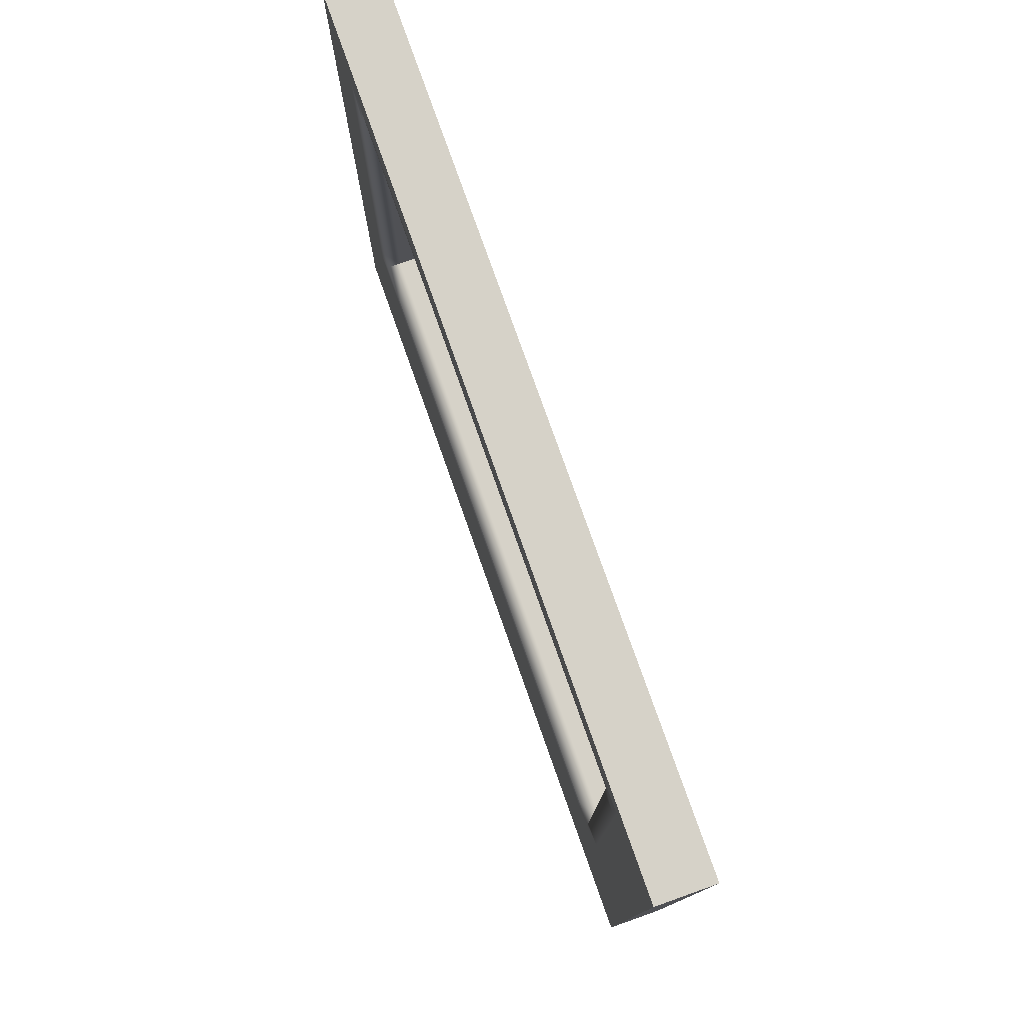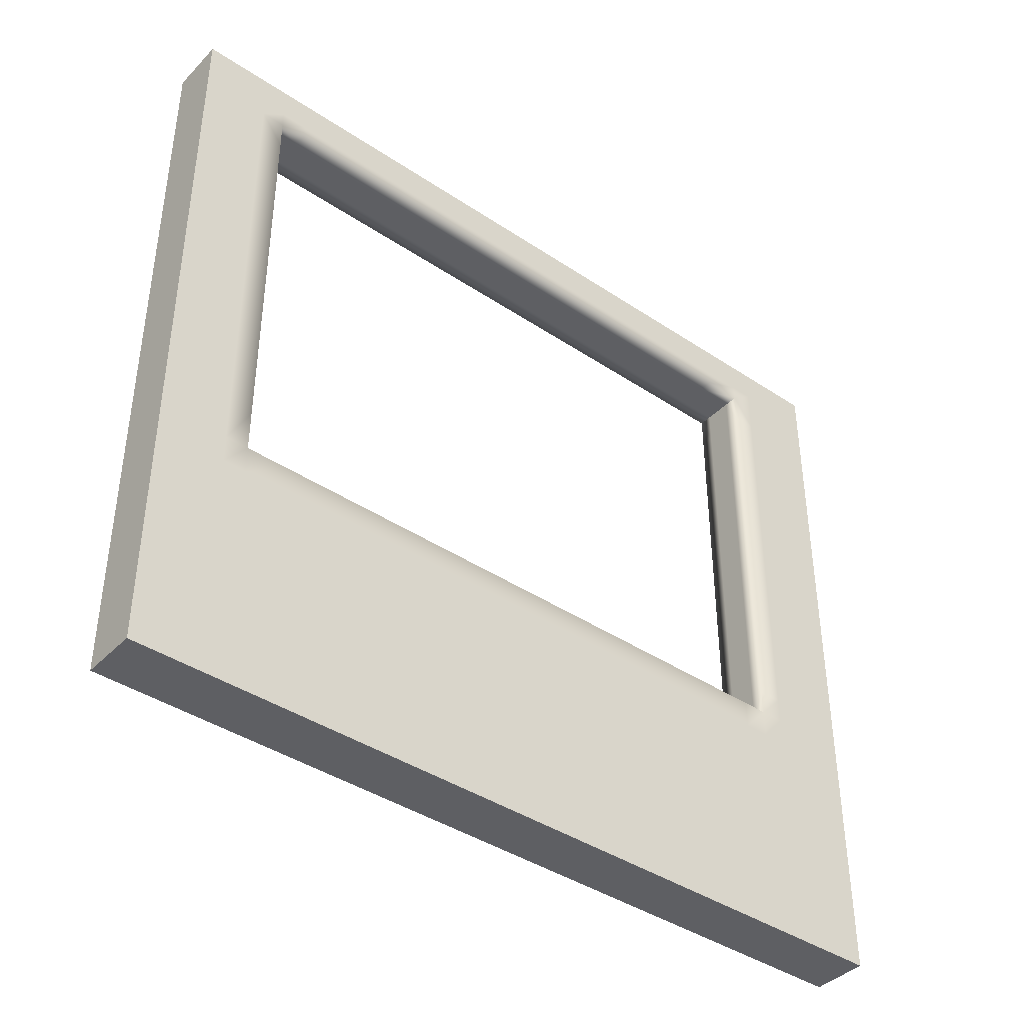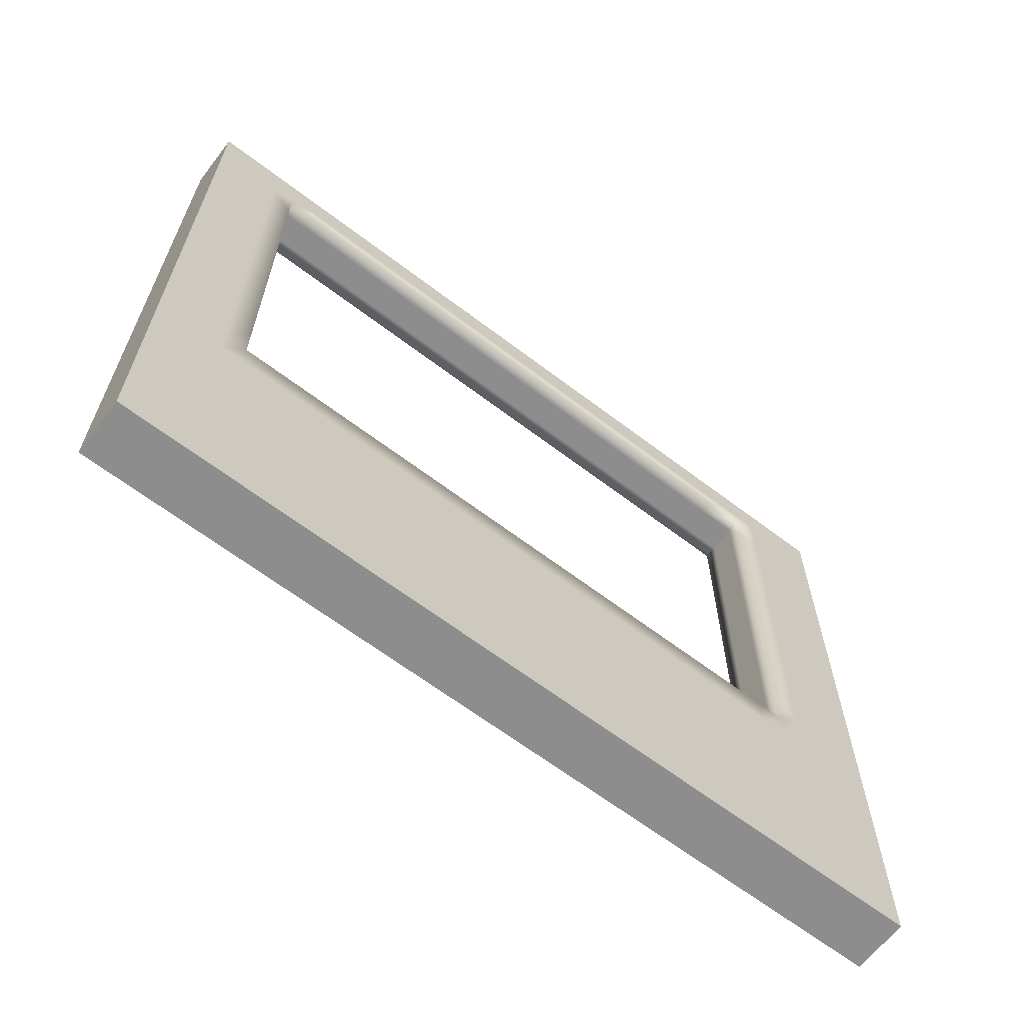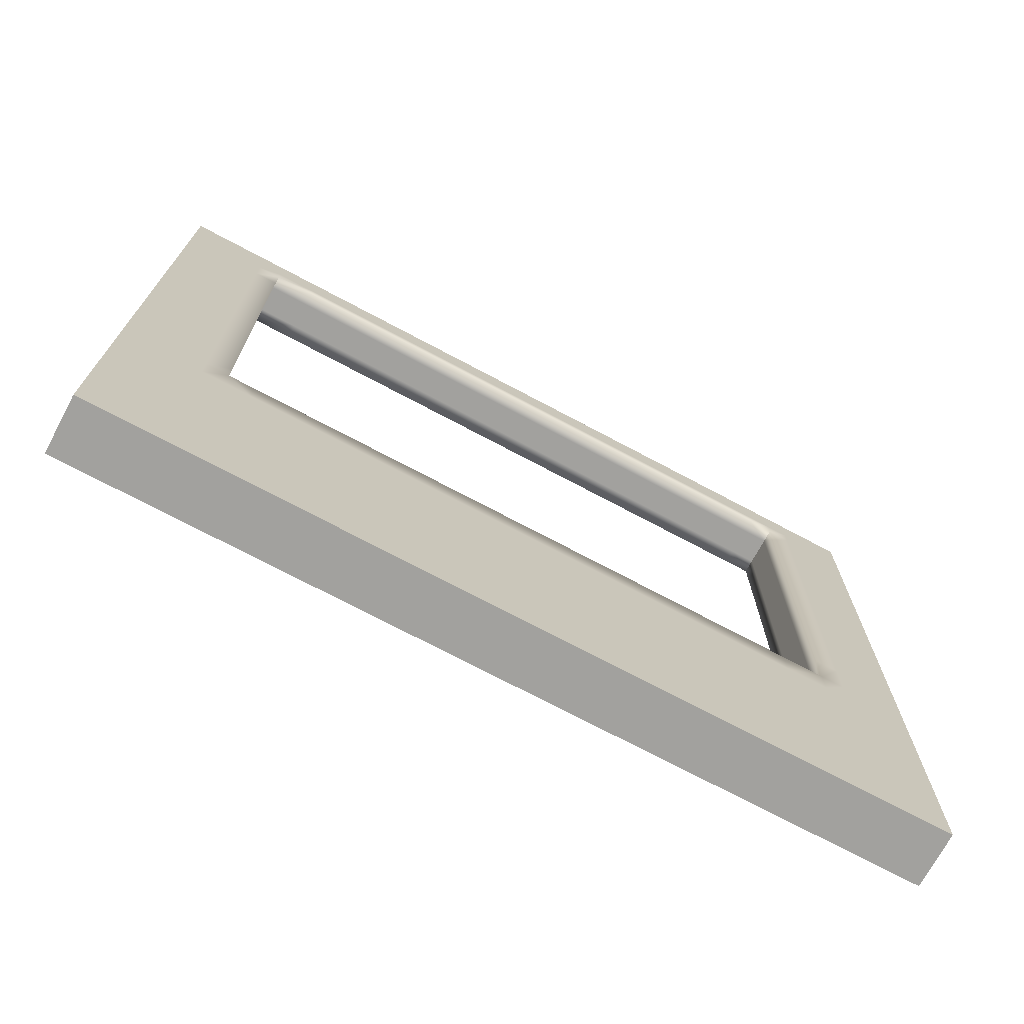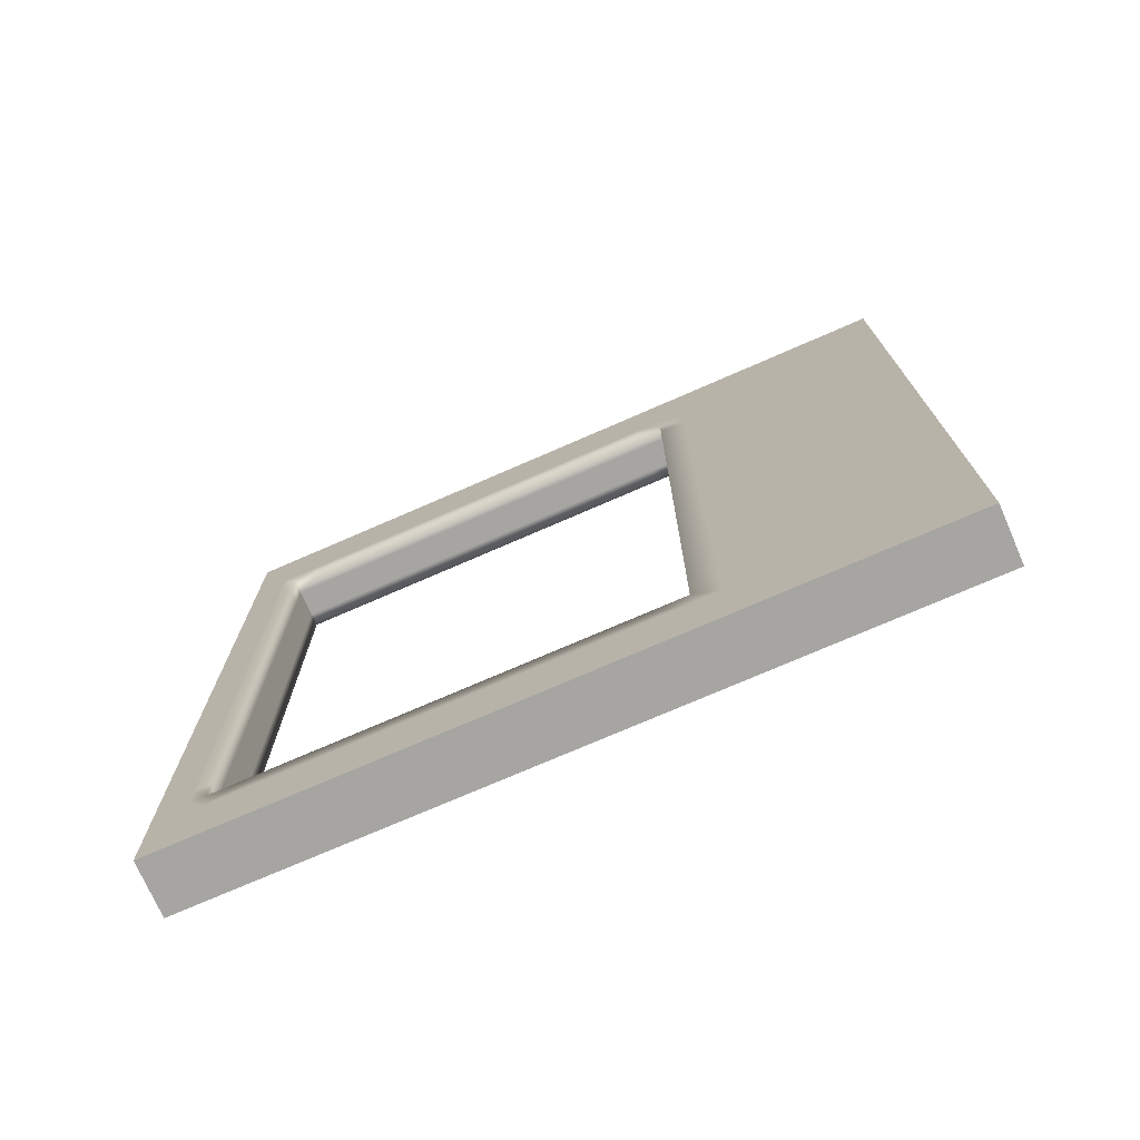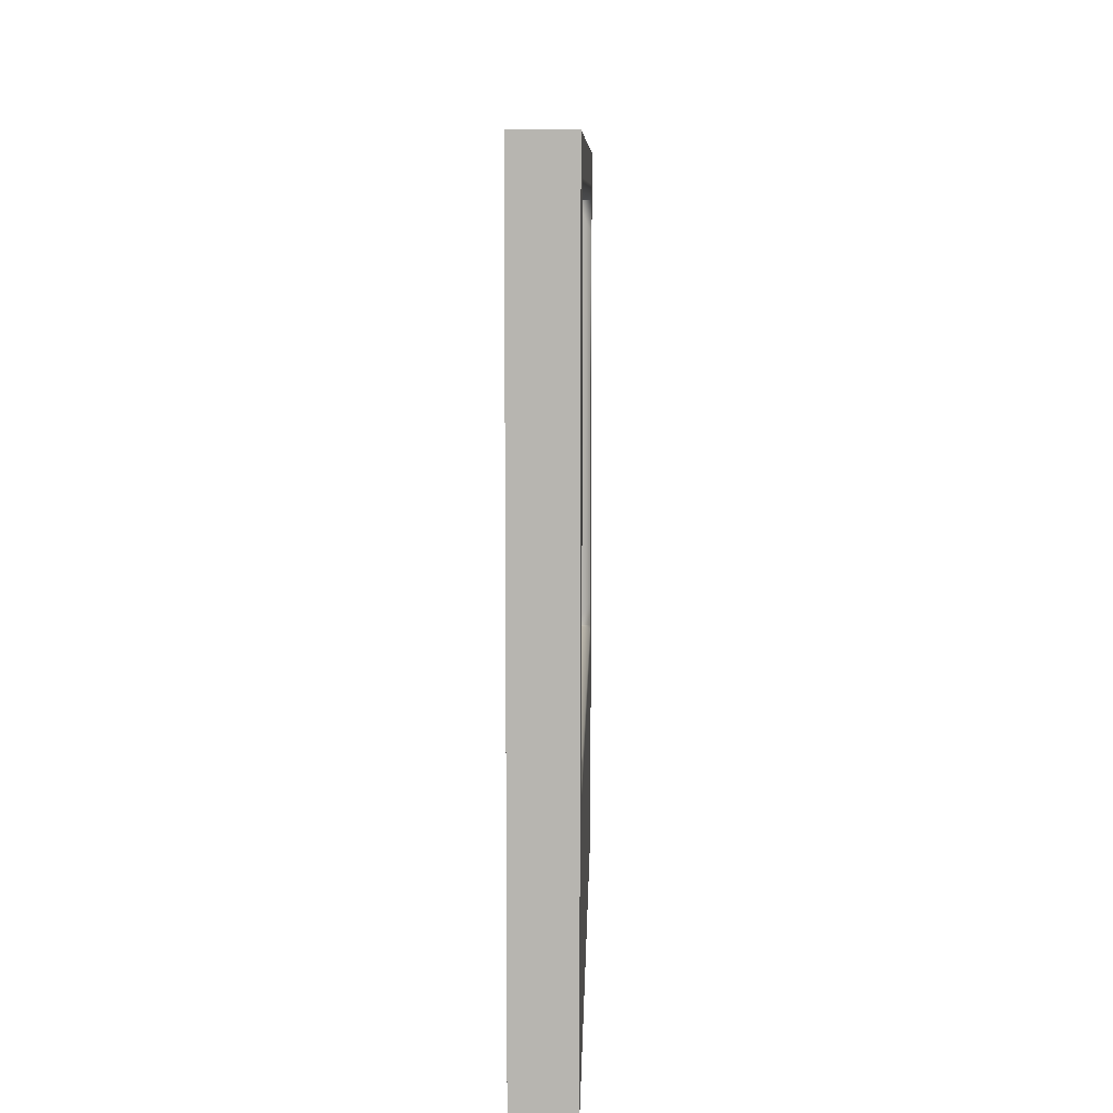
<metadata>
{"format":"obj","ext":"obj","renderer":"f3d","projection":"perspective","resolution":1024,"background":"white","views":[{"elev":77.9,"azim":160.5,"up":"+Z"},{"elev":-40.6,"azim":50.7,"up":"+Z"},{"elev":-64.6,"azim":52.5,"up":"+Z"},{"elev":-72.1,"azim":-118.1,"up":"+Z"},{"elev":-73.7,"azim":113.6,"up":"+Y"},{"elev":8.6,"azim":1.4,"up":"+Z"}]}
</metadata>
<code>
o Stove01.051
v 0.0157 0.000277 -0.000208
v 0.0157 0.000277 0.005287
v 0.0157 0.005829 -0.000208
v 0.01419 0.000277 -0.000208
v 0.01419 0.005829 -0.000208
v -0.001029 0.000277 -0.000208
v 0.01419 0.000277 0.005287
v 0.01419 0.000277 0.0677
v -0.001029 0.000277 0.005287
v -0.001029 0.000277 0.0677
v -0.001029 0.005829 0.005287
v -0.001029 0.005829 -0.000208
v -0.001029 0.005829 0.0677
v -0.001029 0.02037 0.005287
v -0.001029 0.02037 -0.000208
v -0.001029 0.02037 0.0677
v -0.001029 0.02735 0.005287
v -0.001029 0.02735 -0.000208
v -0.001029 0.04015 0.005287
v -0.001029 0.02735 0.0677
v -0.001029 0.02735 0.0761
v -0.001029 0.04015 0.0677
v -0.001029 0.04015 0.0761
v -0.001029 0.2105 0.0677
v -0.001029 0.2105 0.0761
v -0.001029 0.2182 0.0677
v -0.001029 0.2105 0.005287
v -0.001029 0.2182 0.005287
v -0.001029 0.2105 -0.000208
v -0.001029 0.2182 -0.000208
v -0.001029 0.04015 -0.000208
v 0.01419 0.2105 -0.000208
v 0.0157 0.2105 -0.000208
v 0.01419 0.2182 -0.000208
v 0.01419 0.04015 -0.000208
v 0.0157 0.04015 -0.000208
v 0.01419 0.02735 -0.000208
v 0.01419 0.02037 -0.000208
v 0.0157 0.02735 -0.000208
v 0.0157 0.02037 -0.000208
v 0.0157 0.02735 0.005287
v 0.0157 0.04015 0.005287
v 0.0157 0.02037 0.005287
v 0.0157 0.02735 0.0677
v 0.0157 0.02735 0.0761
v 0.0157 0.02037 0.0677
v 0.0157 0.04015 0.0677
v 0.0157 0.04015 0.0761
v 0.0157 0.2105 0.0677
v 0.0157 0.2105 0.0761
v 0.0157 0.2105 0.005287
v 0.0157 0.2182 0.0677
v 0.0157 0.2182 0.0761
v 0.0157 0.2252 0.0677
v 0.0157 0.2182 0.005287
v 0.0157 0.2182 -0.000208
v 0.0157 0.2252 0.005287
v 0.0157 0.2252 -0.000208
v 0.0157 0.2415 0.005287
v 0.0157 0.2493 0.005287
v 0.0157 0.2415 -0.000208
v 0.0157 0.2415 0.0677
v 0.0157 0.2493 0.0677
v 0.0157 0.2415 0.0761
v 0.0157 0.2252 0.0761
v 0.0157 0.2493 0.0761
v 0.0157 0.2415 0.08369
v 0.0157 0.2415 0.2001
v 0.0157 0.2252 0.08369
v 0.0157 0.2493 0.08369
v 0.0157 0.2493 0.2001
v 0.01419 0.2493 0.08369
v -0.001029 0.2493 0.08369
v 0.01419 0.2493 0.2001
v 0.01419 0.2493 0.0761
v 0.01419 0.2493 0.0677
v -0.001029 0.2493 0.0761
v -0.001029 0.2493 0.0677
v -0.001029 0.2415 0.0761
v -0.001029 0.2415 0.0677
v -0.001029 0.2415 0.08369
v -0.001029 0.2252 0.0761
v -0.001029 0.2182 0.0761
v -0.001029 0.2252 0.0677
v -0.001029 0.2252 0.08369
v -0.001029 0.2252 0.2001
v -0.001029 0.2182 0.08369
v -0.001029 0.2182 0.2001
v 0.002996 0.2182 0.08369
v 0.002996 0.2182 0.0761
v 0.01142 0.2182 0.08369
v 0.002996 0.2182 0.2001
v 0.002996 0.2182 0.2096
v 0.01142 0.2182 0.2001
v 0.0157 0.2182 0.2001
v 0.01142 0.2182 0.2096
v 0.0157 0.2182 0.2096
v 0.01142 0.206 0.2096
v 0.002996 0.206 0.2096
v 0.0157 0.206 0.2096
v 0.01142 0.03507 0.2096
v 0.002996 0.03507 0.2096
v 0.01142 0.02735 0.2096
v 0.0157 0.03507 0.2096
v 0.0157 0.02735 0.2096
v 0.0157 0.03507 0.2145
v 0.0157 0.03507 0.2246
v 0.0157 0.206 0.2145
v 0.0157 0.02735 0.2145
v 0.0157 0.02037 0.2145
v 0.0157 0.02735 0.2246
v 0.0157 0.02037 0.2246
v 0.01419 0.02735 0.2246
v 0.01419 0.02037 0.2246
v -0.001029 0.02735 0.2246
v 0.01419 0.03507 0.2246
v 0.01419 0.206 0.2246
v -0.001029 0.03507 0.2246
v -0.001029 0.206 0.2246
v -0.001029 0.03507 0.2145
v -0.001029 0.206 0.2145
v -0.001029 0.02735 0.2145
v -0.001029 0.03507 0.2096
v -0.001029 0.02735 0.2096
v -0.001029 0.206 0.2096
v -0.001029 0.2182 0.2096
v -0.001029 0.2252 0.2096
v -0.001029 0.2182 0.2145
v -0.001029 0.2182 0.2246
v -0.001029 0.2252 0.2145
v -0.001029 0.2415 0.2145
v -0.001029 0.2252 0.2246
v 0.01419 0.2252 0.2246
v -0.001029 0.2415 0.2246
v 0.01419 0.2415 0.2246
v -0.001029 0.2493 0.2246
v 0.01419 0.2493 0.2246
v -0.001029 0.2493 0.2145
v -0.001029 0.2493 0.2096
v 0.01419 0.2493 0.2145
v 0.0157 0.2493 0.2145
v 0.01419 0.2493 0.2096
v 0.0157 0.2493 0.2096
v 0.0157 0.2415 0.2096
v 0.0157 0.2252 0.2096
v 0.0157 0.2415 0.2145
v 0.0157 0.2252 0.2145
v 0.0157 0.2415 0.2246
v 0.0157 0.2493 0.2246
v 0.0157 0.2252 0.2246
v 0.0157 0.2182 0.2246
v 0.01419 0.2182 0.2246
v 0.0157 0.206 0.2246
v 0.0157 0.2182 0.2145
v 0.0157 0.2252 0.2001
v -0.001029 0.2415 0.2096
v -0.001029 0.2493 0.2001
v -0.001029 0.2415 0.2001
v -0.001029 0.02735 0.2002
v -0.001029 0.02037 0.2096
v 0.002996 0.02735 0.2096
v 0.002996 0.02735 0.2002
v 0.002996 0.02735 0.08858
v 0.01142 0.02735 0.2002
v 0.0157 0.02735 0.2002
v 0.01142 0.02735 0.08858
v 0.01142 0.02735 0.0761
v 0.0157 0.02735 0.08858
v 0.0157 0.02037 0.08858
v 0.0157 0.02037 0.2002
v 0.0157 0.005829 0.08858
v 0.0157 0.02037 0.0761
v 0.0157 0.005829 0.0761
v 0.0157 0.005829 0.0677
v 0.0157 0.000277 0.0761
v 0.01419 0.000277 0.0761
v 0.0157 0.000277 0.0677
v 0.0157 0.000277 0.08858
v 0.0157 0.000277 0.2002
v 0.01419 0.000277 0.08858
v 0.01419 0.000277 0.2002
v -0.001029 0.000277 0.08858
v -0.001029 0.000277 0.2002
v -0.001029 0.005829 0.08858
v -0.001029 0.000277 0.0761
v -0.001029 0.005829 0.0761
v -0.001029 0.02037 0.0761
v -0.001029 0.02037 0.08858
v -0.001029 0.02735 0.08858
v -0.001029 0.02037 0.2002
v -0.001029 0.005829 0.2002
v -0.001029 0.005829 0.2096
v -0.001029 0.005829 0.2145
v -0.001028 0.000277 0.2096
v -0.001028 0.000277 0.2145
v 0.01419 0.000277 0.2096
v 0.01419 0.000277 0.2145
v 0.0157 0.000277 0.2096
v 0.0157 0.000277 0.2145
v 0.0157 0.005829 0.2096
v 0.0157 0.005829 0.2145
v 0.0157 0.005829 0.2002
v 0.0157 0.02037 0.2096
v 0.0157 0.005829 0.2246
v 0.01419 0.005829 0.2246
v 0.0157 0.000277 0.2246
v 0.01419 0.000277 0.2246
v -0.001028 0.000277 0.2246
v -0.001028 0.005829 0.2246
v -0.001029 0.02037 0.2246
v -0.001029 0.02037 0.2145
v 0.0157 0.005829 0.005287
v 0.002996 0.02735 0.0761
v 0.01142 0.04015 0.0761
v 0.002996 0.04015 0.0761
v 0.01142 0.2105 0.0761
v 0.002996 0.2105 0.0761
v 0.01142 0.2182 0.0761
v 0.0157 0.2182 0.08369
v -0.001029 0.2252 0.005287
v -0.001029 0.2252 -0.000208
v -0.001029 0.2415 0.005287
v -0.001029 0.2415 -0.000208
v -0.001029 0.2493 0.005287
v -0.001029 0.2493 -0.000208
v 0.01419 0.2493 0.005287
v 0.01419 0.2493 -0.000208
v 0.01419 0.2415 -0.000208
v 0.0157 0.2493 -0.000208
v 0.01419 0.2252 -0.000208
f 1 3 212 2
f 7 4 1 2
f 4 5 3 1
f 6 12 5 4
f 6 4 7 9
f 9 7 8 10
f 8 7 2 177
f 9 11 12 6
f 10 13 11 9
f 11 14 15 12
f 13 16 14 11
f 14 17 18 15
f 16 20 17 14
f 17 19 31 18
f 20 22 19 17
f 187 21 20 16
f 21 23 22 20
f 22 24 27 19
f 23 25 24 22
f 24 25 83 26
f 28 27 24 26
f 19 27 29 31
f 29 27 28 30
f 32 29 30 34
f 31 29 32 35
f 33 32 34 56
f 35 32 33 36
f 37 35 36 39
f 18 31 35 37
f 38 37 39 40
f 15 18 37 38
f 39 36 42 41
f 40 39 41 43
f 41 42 47 44
f 43 41 44 46
f 46 44 45 172
f 44 47 48 45
f 47 49 50 48
f 42 51 49 47
f 49 52 53 50
f 49 51 55 52
f 52 54 65 53
f 55 57 54 52
f 51 33 56 55
f 56 58 57 55
f 57 59 62 54
f 58 61 59 57
f 61 229 60 59
f 62 59 60 63
f 62 63 66 64
f 54 62 64 65
f 69 65 64 67
f 67 64 66 70
f 68 67 70 71
f 155 69 67 68
f 70 72 74 71
f 66 75 72 70
f 72 73 157 74
f 75 77 73 72
f 76 78 77 75
f 63 76 75 66
f 79 77 78 80
f 81 73 77 79
f 82 79 80 84
f 85 81 79 82
f 83 82 84 26
f 87 85 82 83
f 88 86 85 87
f 86 158 81 85
f 89 87 83 90
f 88 87 89 92
f 91 89 90 218
f 92 89 91 94
f 93 92 94 96
f 126 88 92 93
f 95 94 91 219
f 96 94 95 97
f 96 98 99 93
f 97 100 98 96
f 98 101 102 99
f 98 100 104 101
f 102 101 103 161
f 101 104 105 103
f 106 104 100 108
f 105 104 106 109
f 109 106 107 111
f 106 108 153 107
f 203 105 109 110
f 110 109 111 112
f 112 111 113 114
f 111 107 116 113
f 114 113 115 210
f 113 116 118 115
f 116 117 119 118
f 107 153 117 116
f 118 119 121 120
f 115 118 120 122
f 120 121 125 123
f 122 120 123 124
f 125 99 102 123
f 123 102 161 124
f 93 99 125 126
f 121 128 126 125
f 126 127 86 88
f 128 130 127 126
f 119 129 128 121
f 129 132 130 128
f 132 134 131 130
f 130 131 156 127
f 133 135 134 132
f 152 133 132 129
f 134 136 138 131
f 135 137 136 134
f 140 138 136 137
f 142 139 138 140
f 131 138 139 156
f 141 140 137 149
f 143 142 140 141
f 74 157 139 142
f 71 74 142 143
f 144 143 141 146
f 144 68 71 143
f 145 155 68 144
f 145 144 146 147
f 147 146 148 150
f 146 141 149 148
f 148 149 137 135
f 150 148 135 133
f 154 147 150 151
f 151 150 133 152
f 153 151 152 117
f 108 154 151 153
f 100 97 154 108
f 97 145 147 154
f 117 152 129 119
f 97 95 155 145
f 95 219 69 155
f 156 139 157 158
f 158 157 73 81
f 127 156 158 86
f 160 124 159 190
f 161 162 159 124
f 211 122 124 160
f 103 164 162 161
f 159 162 163 189
f 162 164 166 163
f 105 165 164 103
f 165 168 166 164
f 163 166 167 213
f 168 45 167 166
f 165 170 169 168
f 168 169 172 45
f 171 169 170 202
f 173 172 169 171
f 174 46 172 173
f 175 173 171 178
f 177 174 173 175
f 176 8 177 175
f 180 176 175 178
f 178 171 202 179
f 181 180 178 179
f 185 176 180 182
f 182 180 181 183
f 183 191 184 182
f 182 184 186 185
f 10 8 176 185
f 185 186 13 10
f 184 188 187 186
f 186 187 16 13
f 188 189 21 187
f 191 190 188 184
f 190 159 189 188
f 192 160 190 191
f 194 192 191 183
f 193 211 160 192
f 195 193 192 194
f 194 196 197 195
f 183 181 196 194
f 196 181 179 198
f 197 196 198 199
f 179 202 200 198
f 198 200 201 199
f 200 203 110 201
f 202 170 203 200
f 203 170 165 105
f 199 201 204 206
f 201 110 112 204
f 204 112 114 205
f 206 204 205 207
f 207 197 199 206
f 207 205 209 208
f 195 197 207 208
f 208 209 193 195
f 209 210 211 193
f 205 114 210 209
f 210 115 122 211
f 189 163 213 21
f 2 212 174 177
f 174 212 43 46
f 3 40 43 212
f 48 214 167 45
f 214 215 213 167
f 217 215 214 216
f 216 214 48 50
f 90 217 216 218
f 218 216 50 53
f 219 91 218 53
f 25 23 215 217
f 83 25 217 90
f 215 23 21 213
f 69 219 53 65
f 84 80 222 220
f 26 84 220 28
f 28 220 221 30
f 220 222 223 221
f 222 224 225 223
f 80 78 224 222
f 76 226 224 78
f 227 225 224 226
f 60 226 76 63
f 229 227 226 60
f 223 225 227 228
f 228 227 229 61
f 230 228 61 58
f 221 223 228 230
f 30 221 230 34
f 34 230 58 56
f 36 33 51 42
f 5 38 40 3
f 12 15 38 5

</code>
